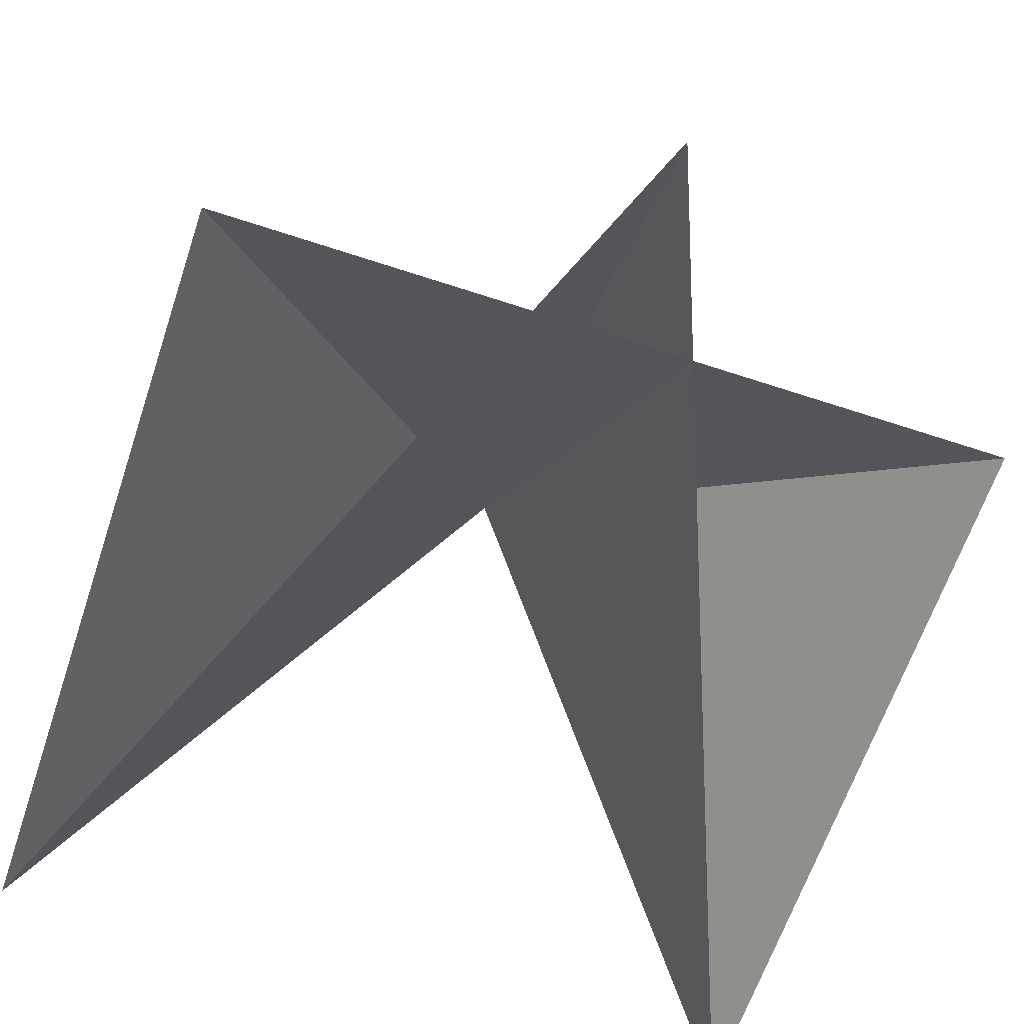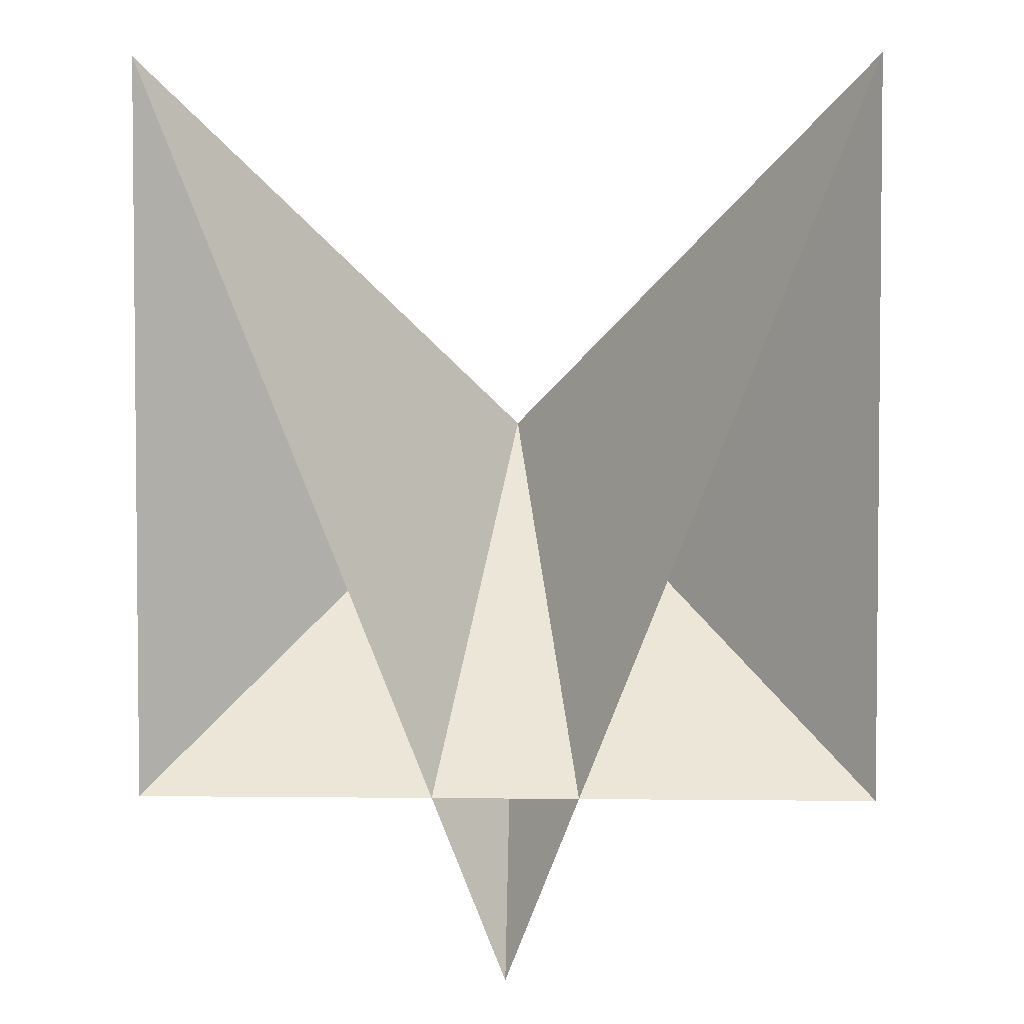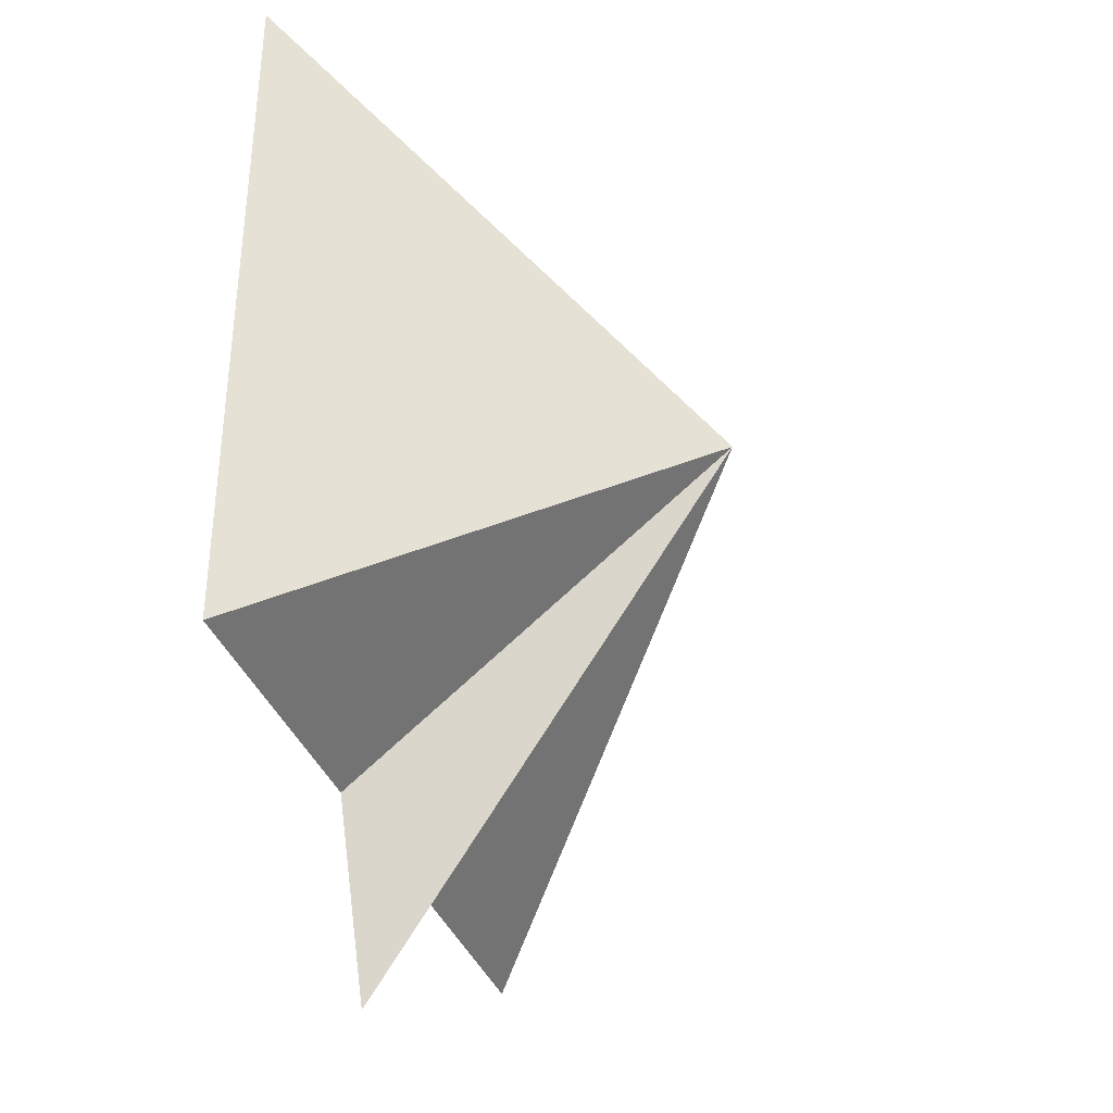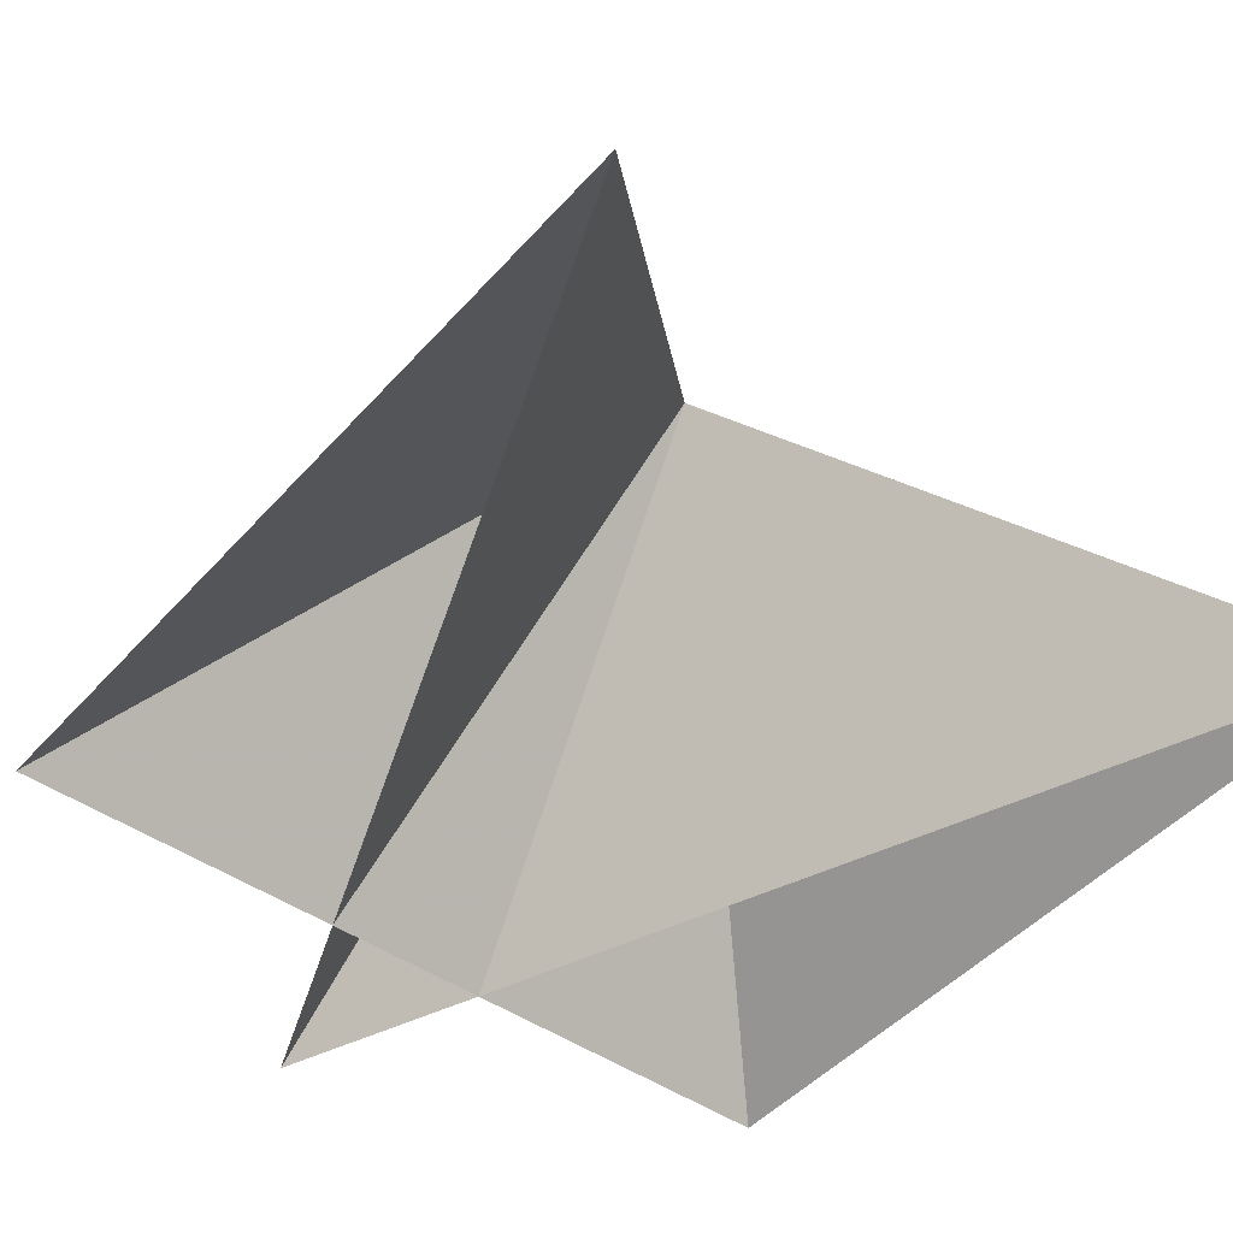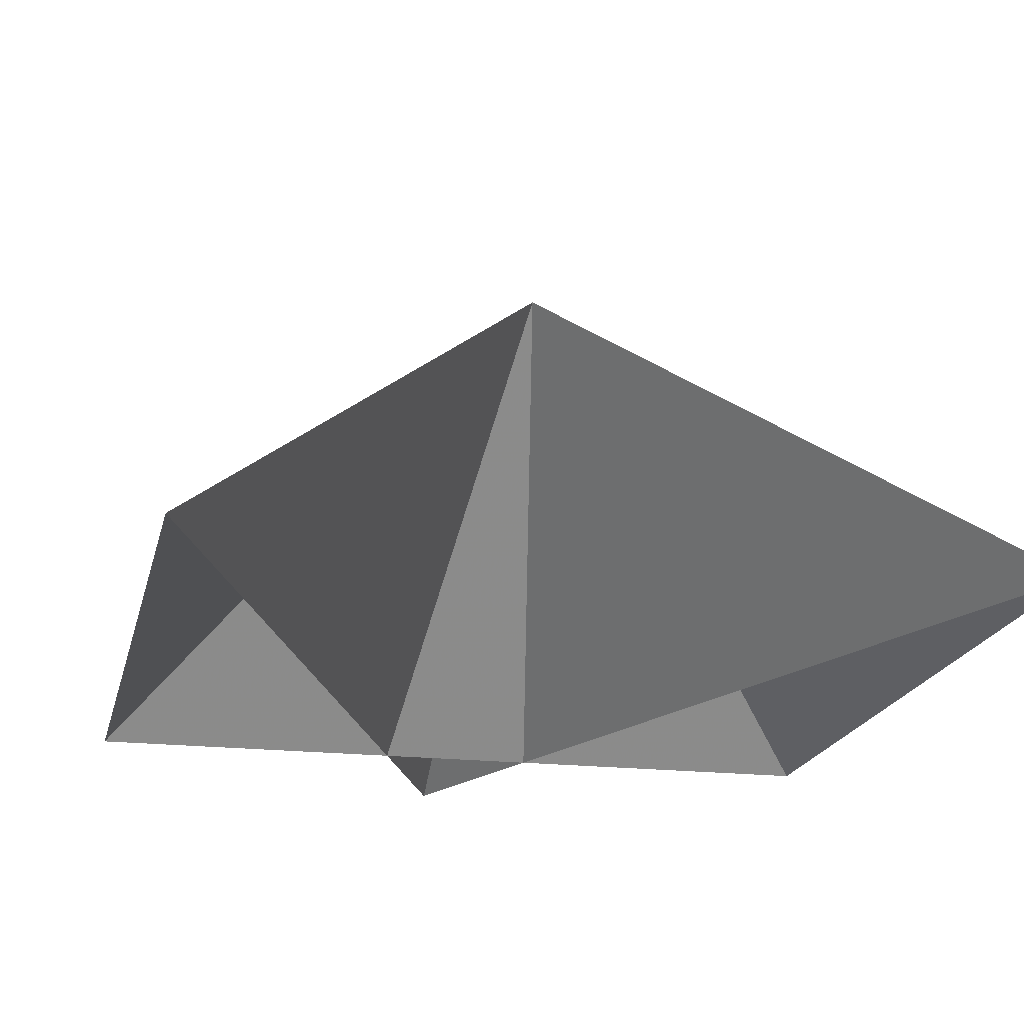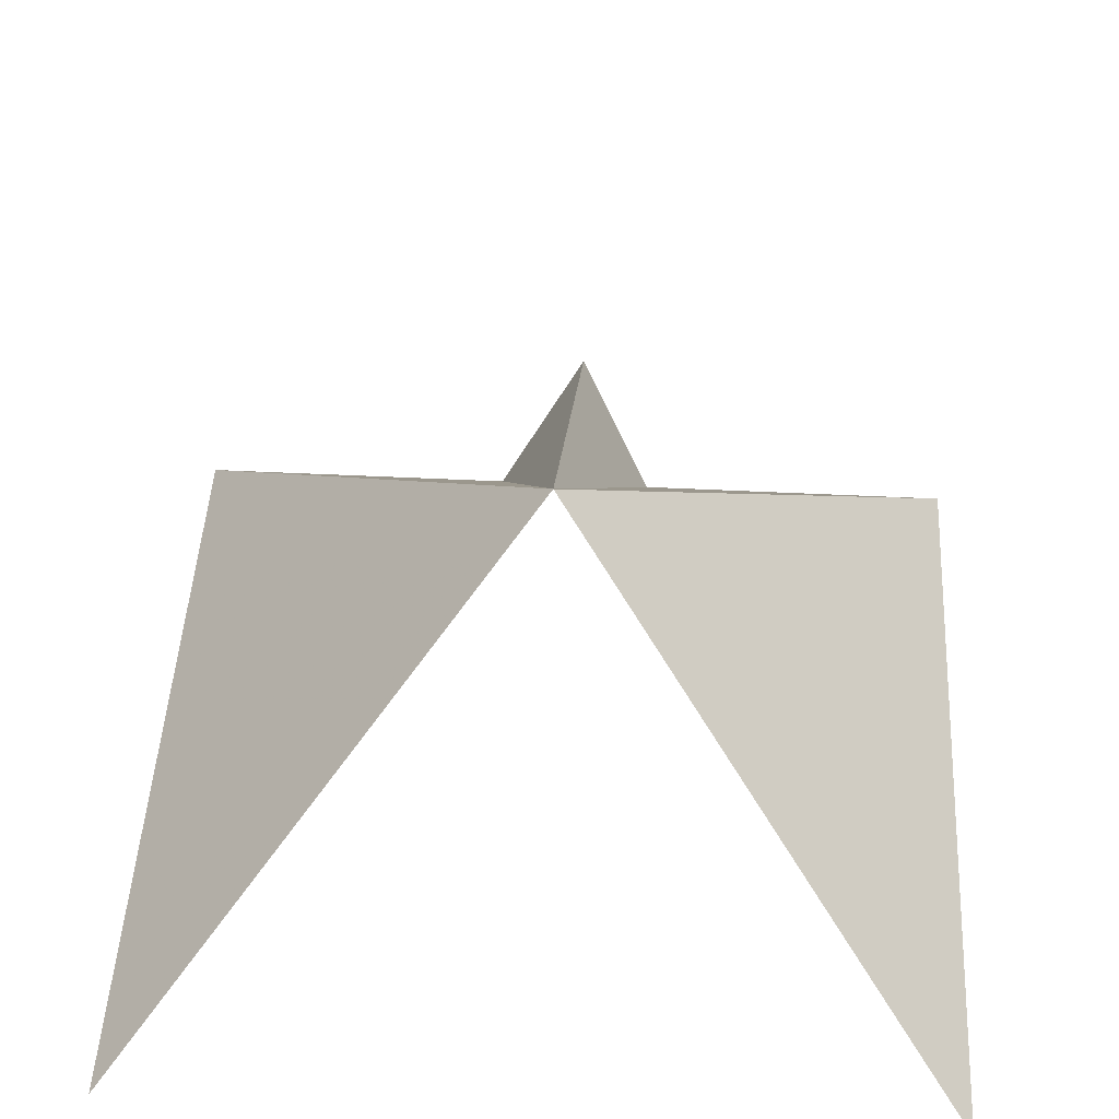
<metadata>
{"format":"obj","ext":"obj","renderer":"f3d","projection":"perspective","resolution":1024,"background":"white","views":[{"elev":-63.5,"azim":161.5,"up":"+Y"},{"elev":3.3,"azim":2.1,"up":"+Z"},{"elev":-36.0,"azim":108.5,"up":"+Z"},{"elev":-45.8,"azim":-38.6,"up":"+Y"},{"elev":-19.1,"azim":-12.5,"up":"+Y"},{"elev":47.1,"azim":3.2,"up":"+Y"}]}
</metadata>
<code>
v	 0	 0	 0
v	-1	-1	 1
v	-1	-1	-1
v	 1	-1	-1
v	 1	-1	 1
v	 0	-1	-1.5
f 1 6 5
f 1 5 4
f 1 4 3
f 1 3 2
f 1 2 6

</code>
